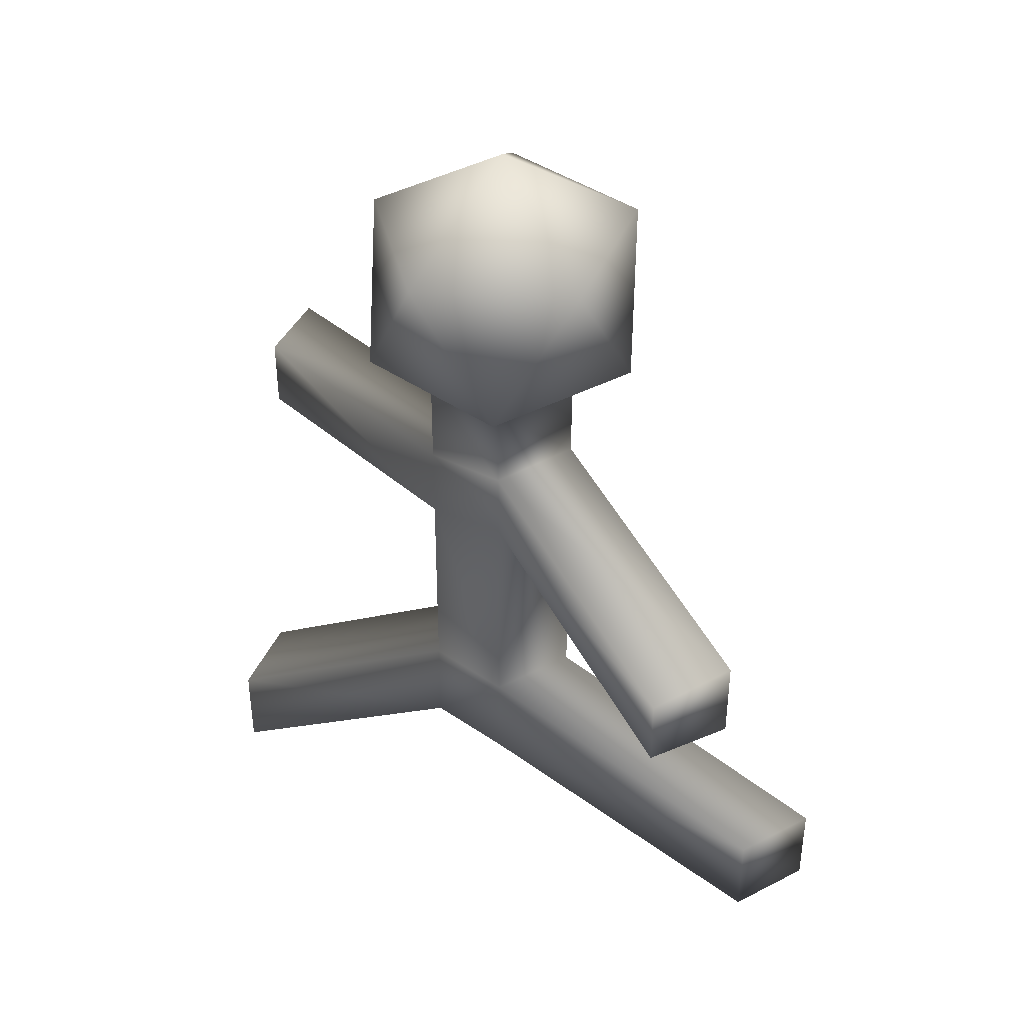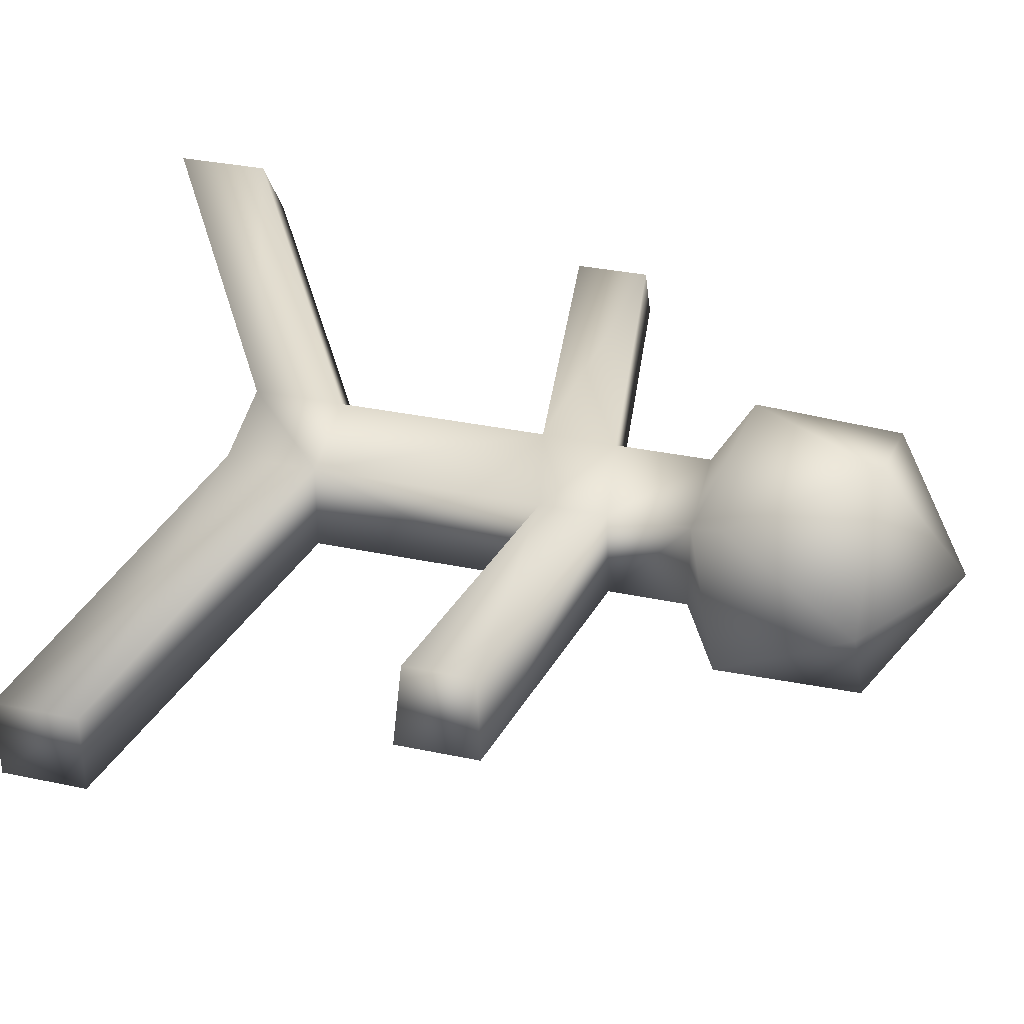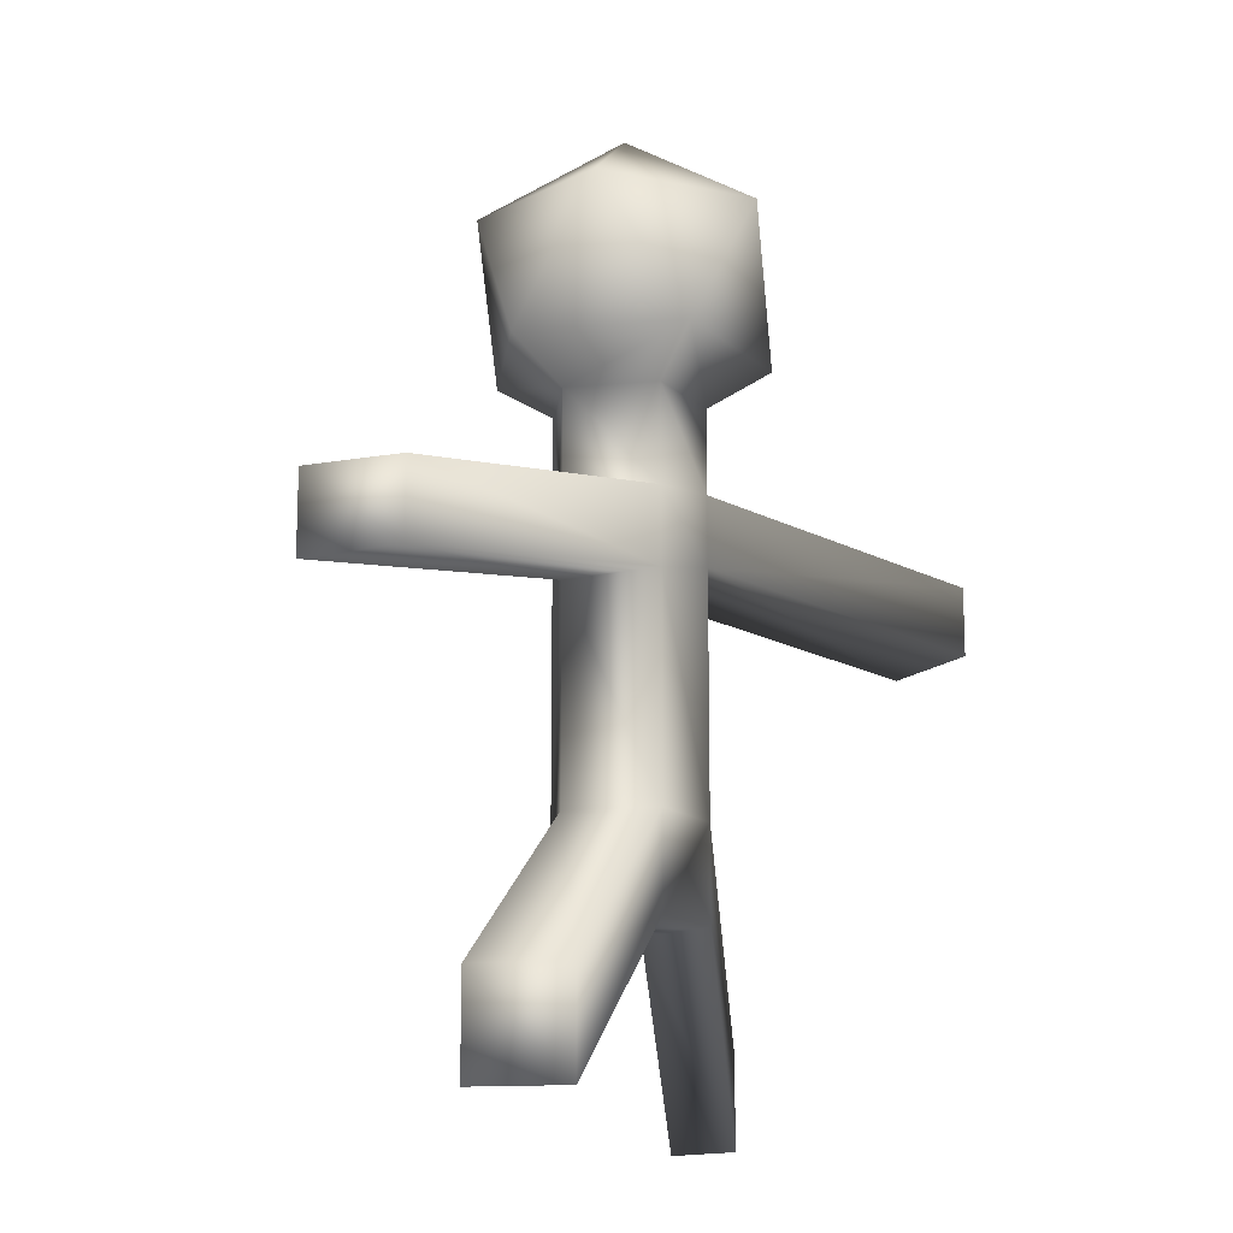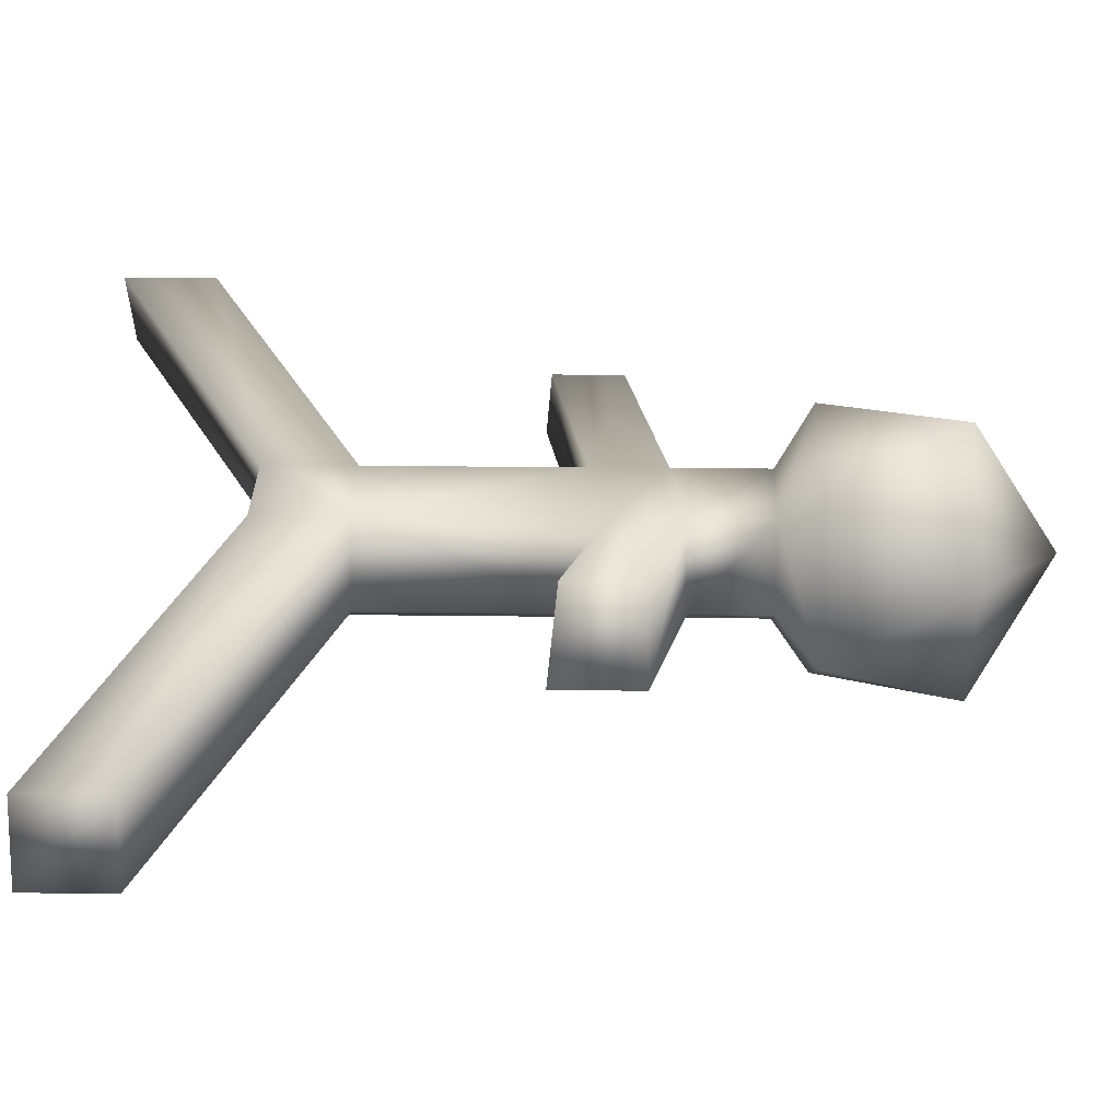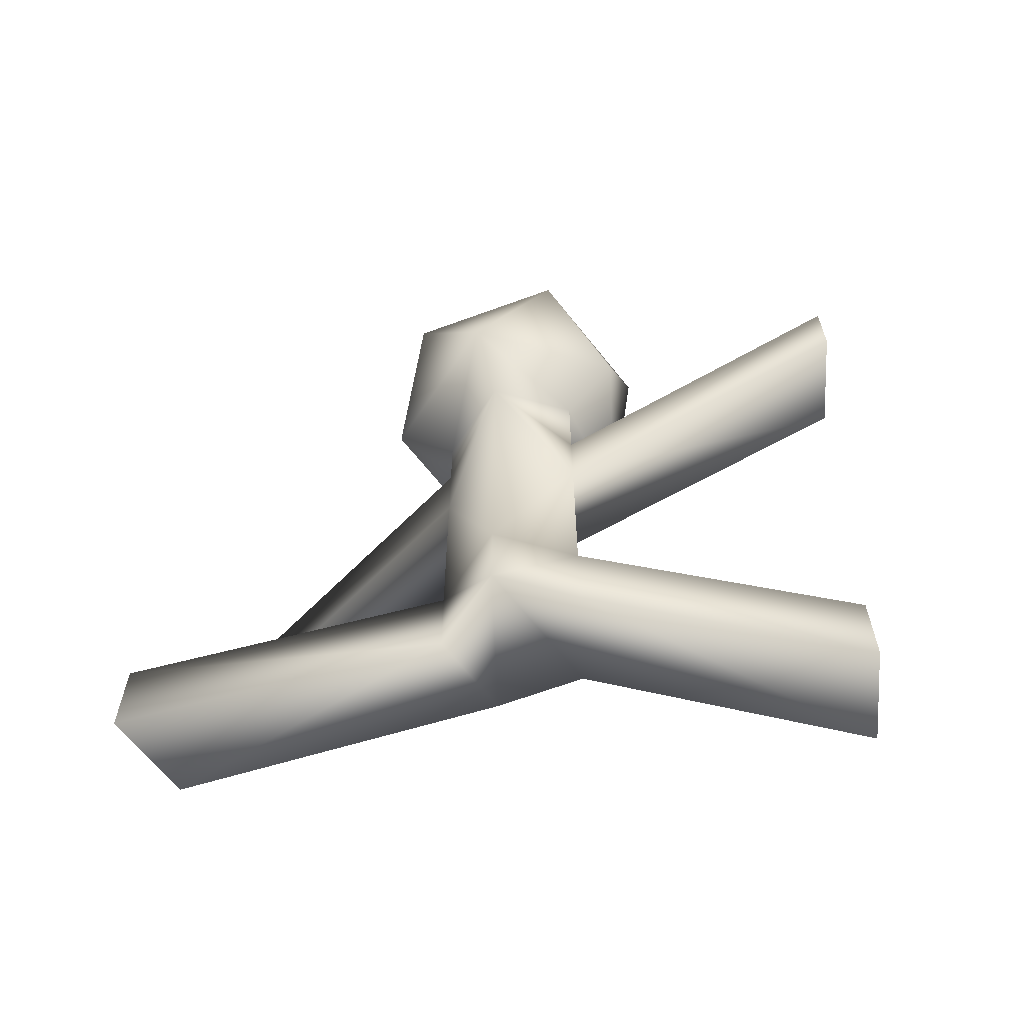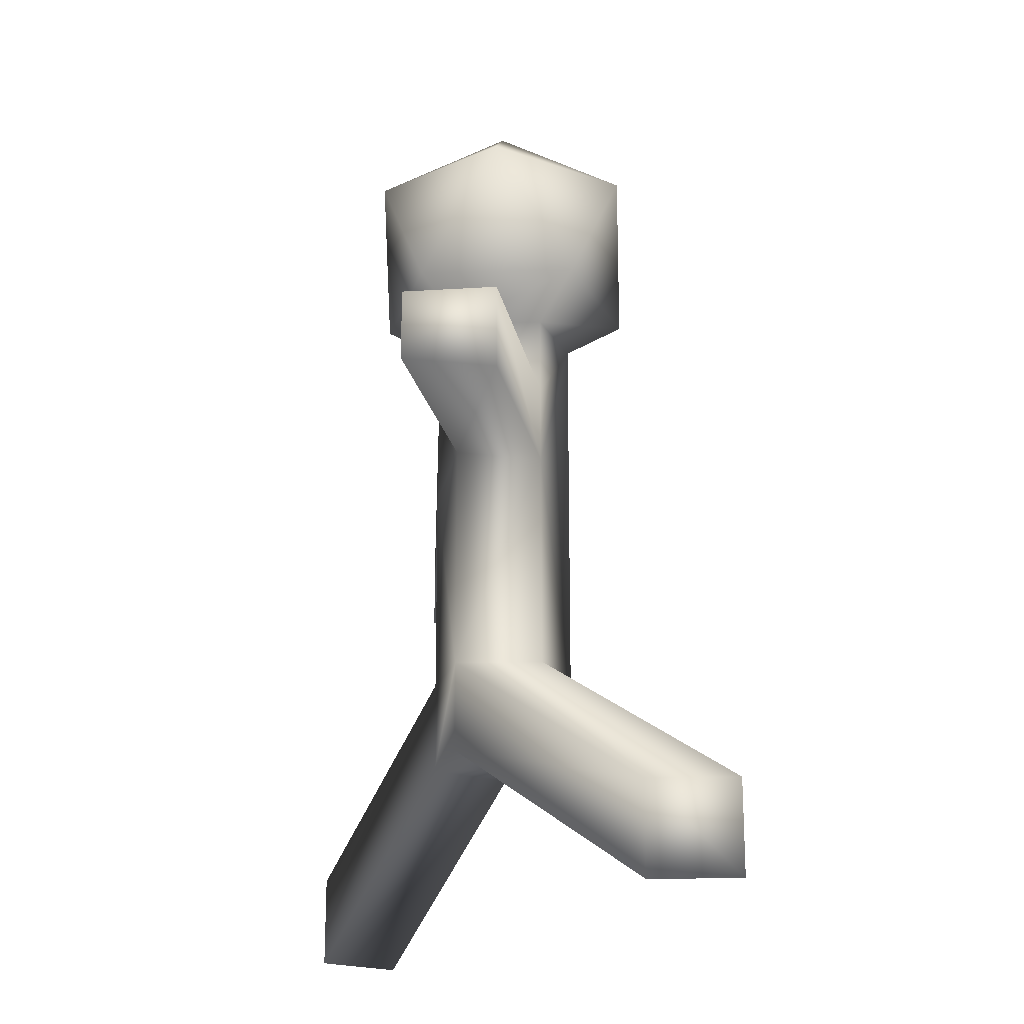
<metadata>
{"format":"obj","ext":"obj","renderer":"f3d","projection":"perspective","resolution":1024,"background":"white","views":[{"elev":41.3,"azim":57.9,"up":"+Y"},{"elev":33.2,"azim":106.2,"up":"+Z"},{"elev":-14.4,"azim":-42.8,"up":"+Y"},{"elev":14.7,"azim":91.9,"up":"+Z"},{"elev":-65.2,"azim":-141.7,"up":"+Y"},{"elev":-20.4,"azim":92.9,"up":"+Y"}]}
</metadata>
<code>
o Icosphere
v 0.7236 4.19 0.5257
v 0.3994 3.942 0.2902
v 0.3994 3.942 -0.2902
v 0.7236 4.19 -0.5257
v -0.1526 3.942 -0.4696
v -0.4937 3.942 1e-06
v -0.8944 4.19 1e-06
v -0.2764 4.19 -0.8506
v -0.1526 3.942 0.4696
v -0.2764 4.19 0.8506
v -0.4937 1.437 0
v -0.1526 1.437 -0.4696
v -0.1526 0.8336 -0.4696
v -0.4937 0.8336 0
v 0.8944 5.085 1e-06
v 0.2764 5.085 0.8506
v -0.7236 5.085 0.5257
v -0.7236 5.085 -0.5257
v 0.2764 5.085 -0.8506
v 0 5.637 1e-06
v -0.1526 3.316 0.4696
v -0.1526 2.826 0.4696
v -0.1526 1.437 0.4696
v 0.3994 1.437 0.2902
v 0.3994 2.957 0.2902
v 0.3994 3.403 0.2902
v 0.3994 3.422 -0.2902
v 0.3994 2.894 -0.2902
v 0.3994 1.437 -0.2902
v -0.4937 3.279 1e-06
v -0.4937 2.775 0
v 0.3994 0.8336 -0.2902
v 0.3994 0.8336 0.2902
v -0.1526 0.8336 0.4696
v 1.825 0.2841 -0.9451
v 1.825 0.2841 -1.526
v -1.612 -0.2344 1.385
v -1.953 -0.2345 0.9153
v -1.612 0.3689 1.385
v -1.953 0.3689 0.9153
v 1.825 -0.3193 -0.9451
v 1.825 -0.3193 -1.526
v 2.501 3.198 -0.1036
v 2.501 3.179 0.4768
v 2.501 2.733 0.4768
v 2.501 2.67 -0.1036
v -2.161 3.024 0.6571
v -2.502 2.987 0.1876
v -2.502 2.483 0.1876
v -2.161 2.534 0.6571
f 2 4 1
f 6 8 5
f 2 10 9
f 3 8 4
f 11 13 14
f 1 4 15
f 10 1 16
f 7 10 17
f 8 7 18
f 4 8 19
f 1 15 16
f 10 16 17
f 7 17 18
f 8 18 19
f 4 19 15
f 16 15 20
f 17 16 20
f 18 17 20
f 19 18 20
f 15 19 20
f 21 22 25
f 6 10 7
f 28 29 12
f 6 21 9
f 2 27 3
f 5 31 30
f 13 33 34
f 29 35 36
f 29 13 12
f 24 34 33
f 14 37 38
f 40 37 39
f 34 39 37
f 11 39 23
f 14 40 11
f 35 42 36
f 33 35 24
f 32 41 33
f 32 36 42
f 43 45 46
f 25 46 45
f 28 24 29
f 28 43 46
f 25 44 26
f 26 43 27
f 48 50 47
f 31 48 30
f 31 23 22
f 30 47 21
f 31 50 49
f 22 47 50
f 2 3 4
f 6 7 8
f 2 1 10
f 3 5 8
f 11 12 13
f 26 2 9
f 26 9 21
f 23 24 22
f 24 25 22
f 25 26 21
f 6 9 10
f 12 5 28
f 5 3 27
f 5 27 28
f 6 30 21
f 2 26 27
f 30 6 5
f 5 12 31
f 12 11 31
f 34 14 13
f 13 32 33
f 29 24 35
f 29 32 13
f 24 23 34
f 14 34 37
f 40 38 37
f 34 23 39
f 11 40 39
f 14 38 40
f 35 41 42
f 33 41 35
f 32 42 41
f 32 29 36
f 43 44 45
f 25 28 46
f 28 25 24
f 28 27 43
f 25 45 44
f 26 44 43
f 48 49 50
f 31 49 48
f 31 11 23
f 30 48 47
f 31 22 50
f 22 21 47

</code>
